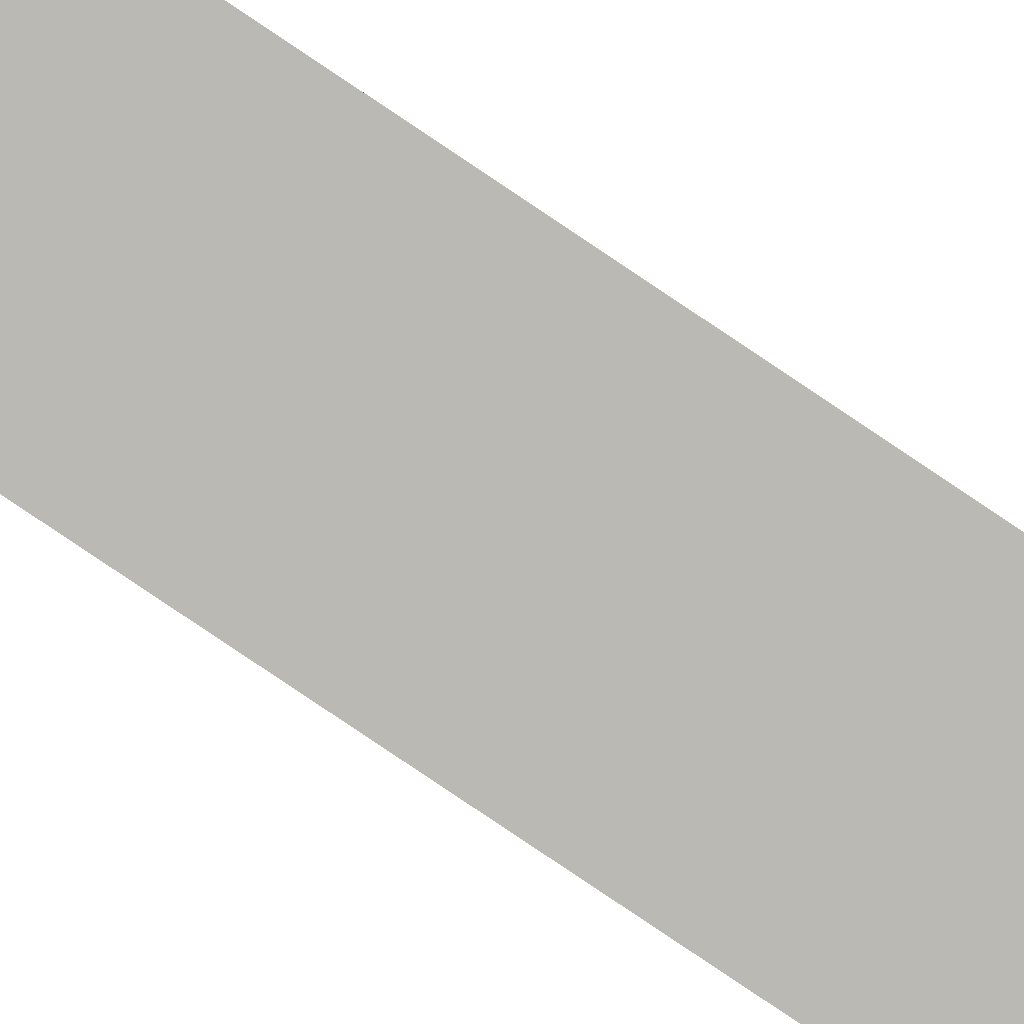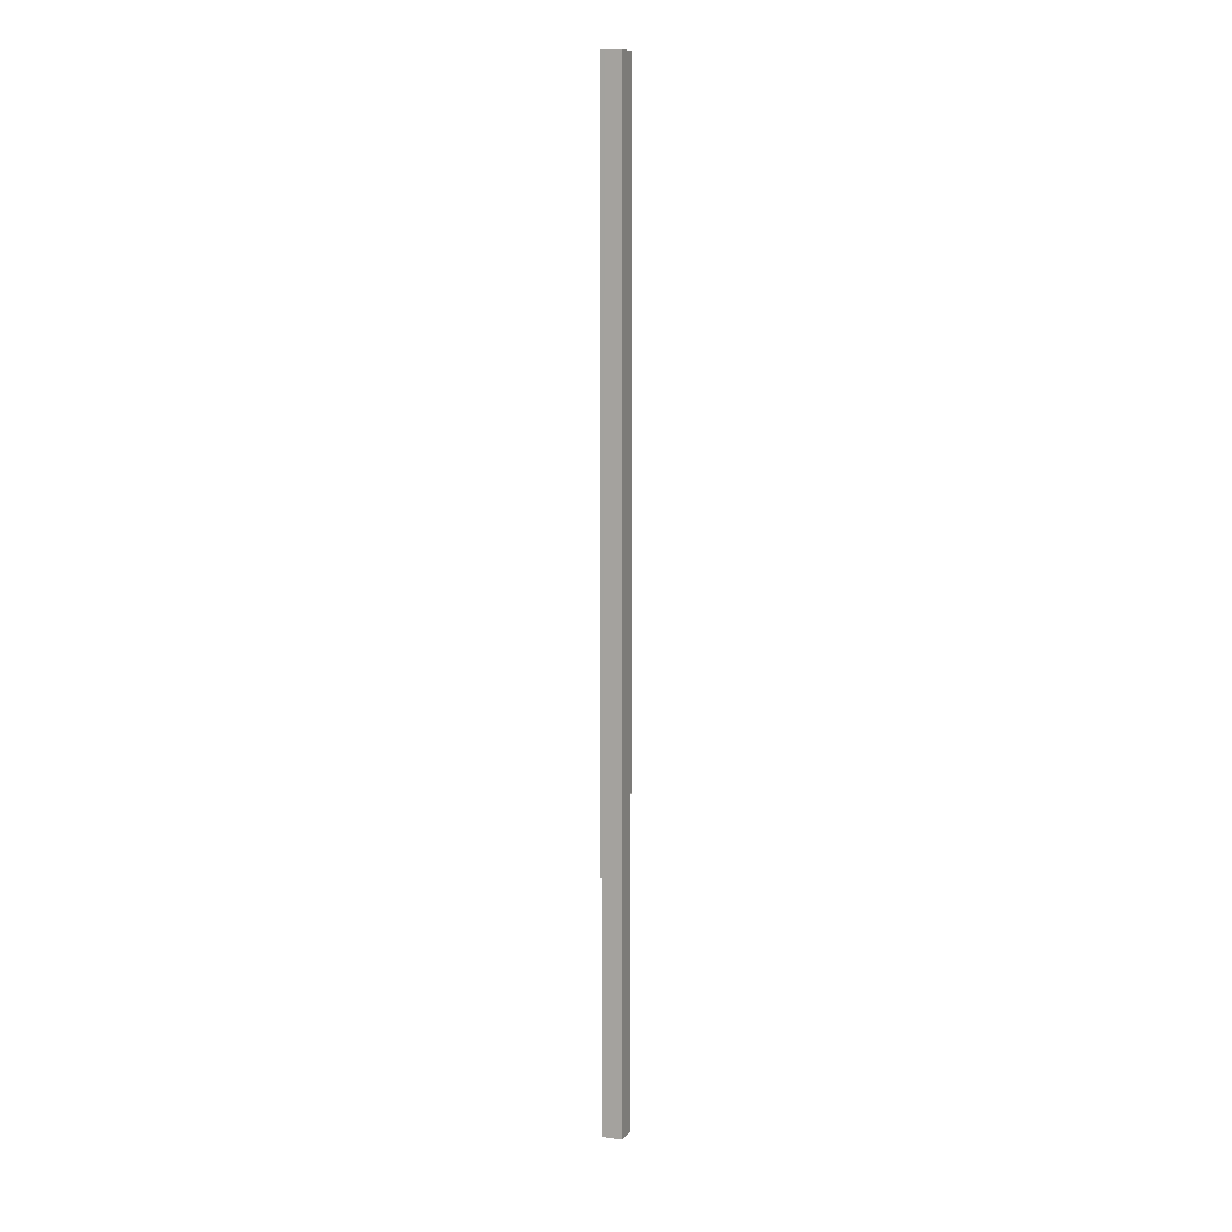
<metadata>
{"format":"obj","ext":"obj","renderer":"f3d","projection":"perspective","resolution":1024,"background":"white","views":[{"elev":-67.5,"azim":54.3,"up":"+Z"},{"elev":9.8,"azim":2.7,"up":"+Y"}]}
</metadata>
<code>
v  0 0 0
v  0.047 9.507 0.016
v  0 9.507 5.821e-16
v  0.19 9.507 0.064
v  0.19 -3.919e-18 0.064
v  0.047 -9.797e-19 0.016
v  0.259 9.507 -0.142
v  0.259 8.695e-18 -0.142
v  0.069 9.507 -0.206
v  0.069 1.261e-17 -0.206
v  0.047 9.507 -0.14
v  0.047 8.573e-18 -0.14
g defaultobject
f 1 2 3
f 2 1 4
f 4 1 5
f 5 1 6
f 5 7 4
f 7 5 8
f 8 9 7
f 9 8 10
f 11 1 3
f 1 11 9
f 1 9 12
f 12 9 10

</code>
